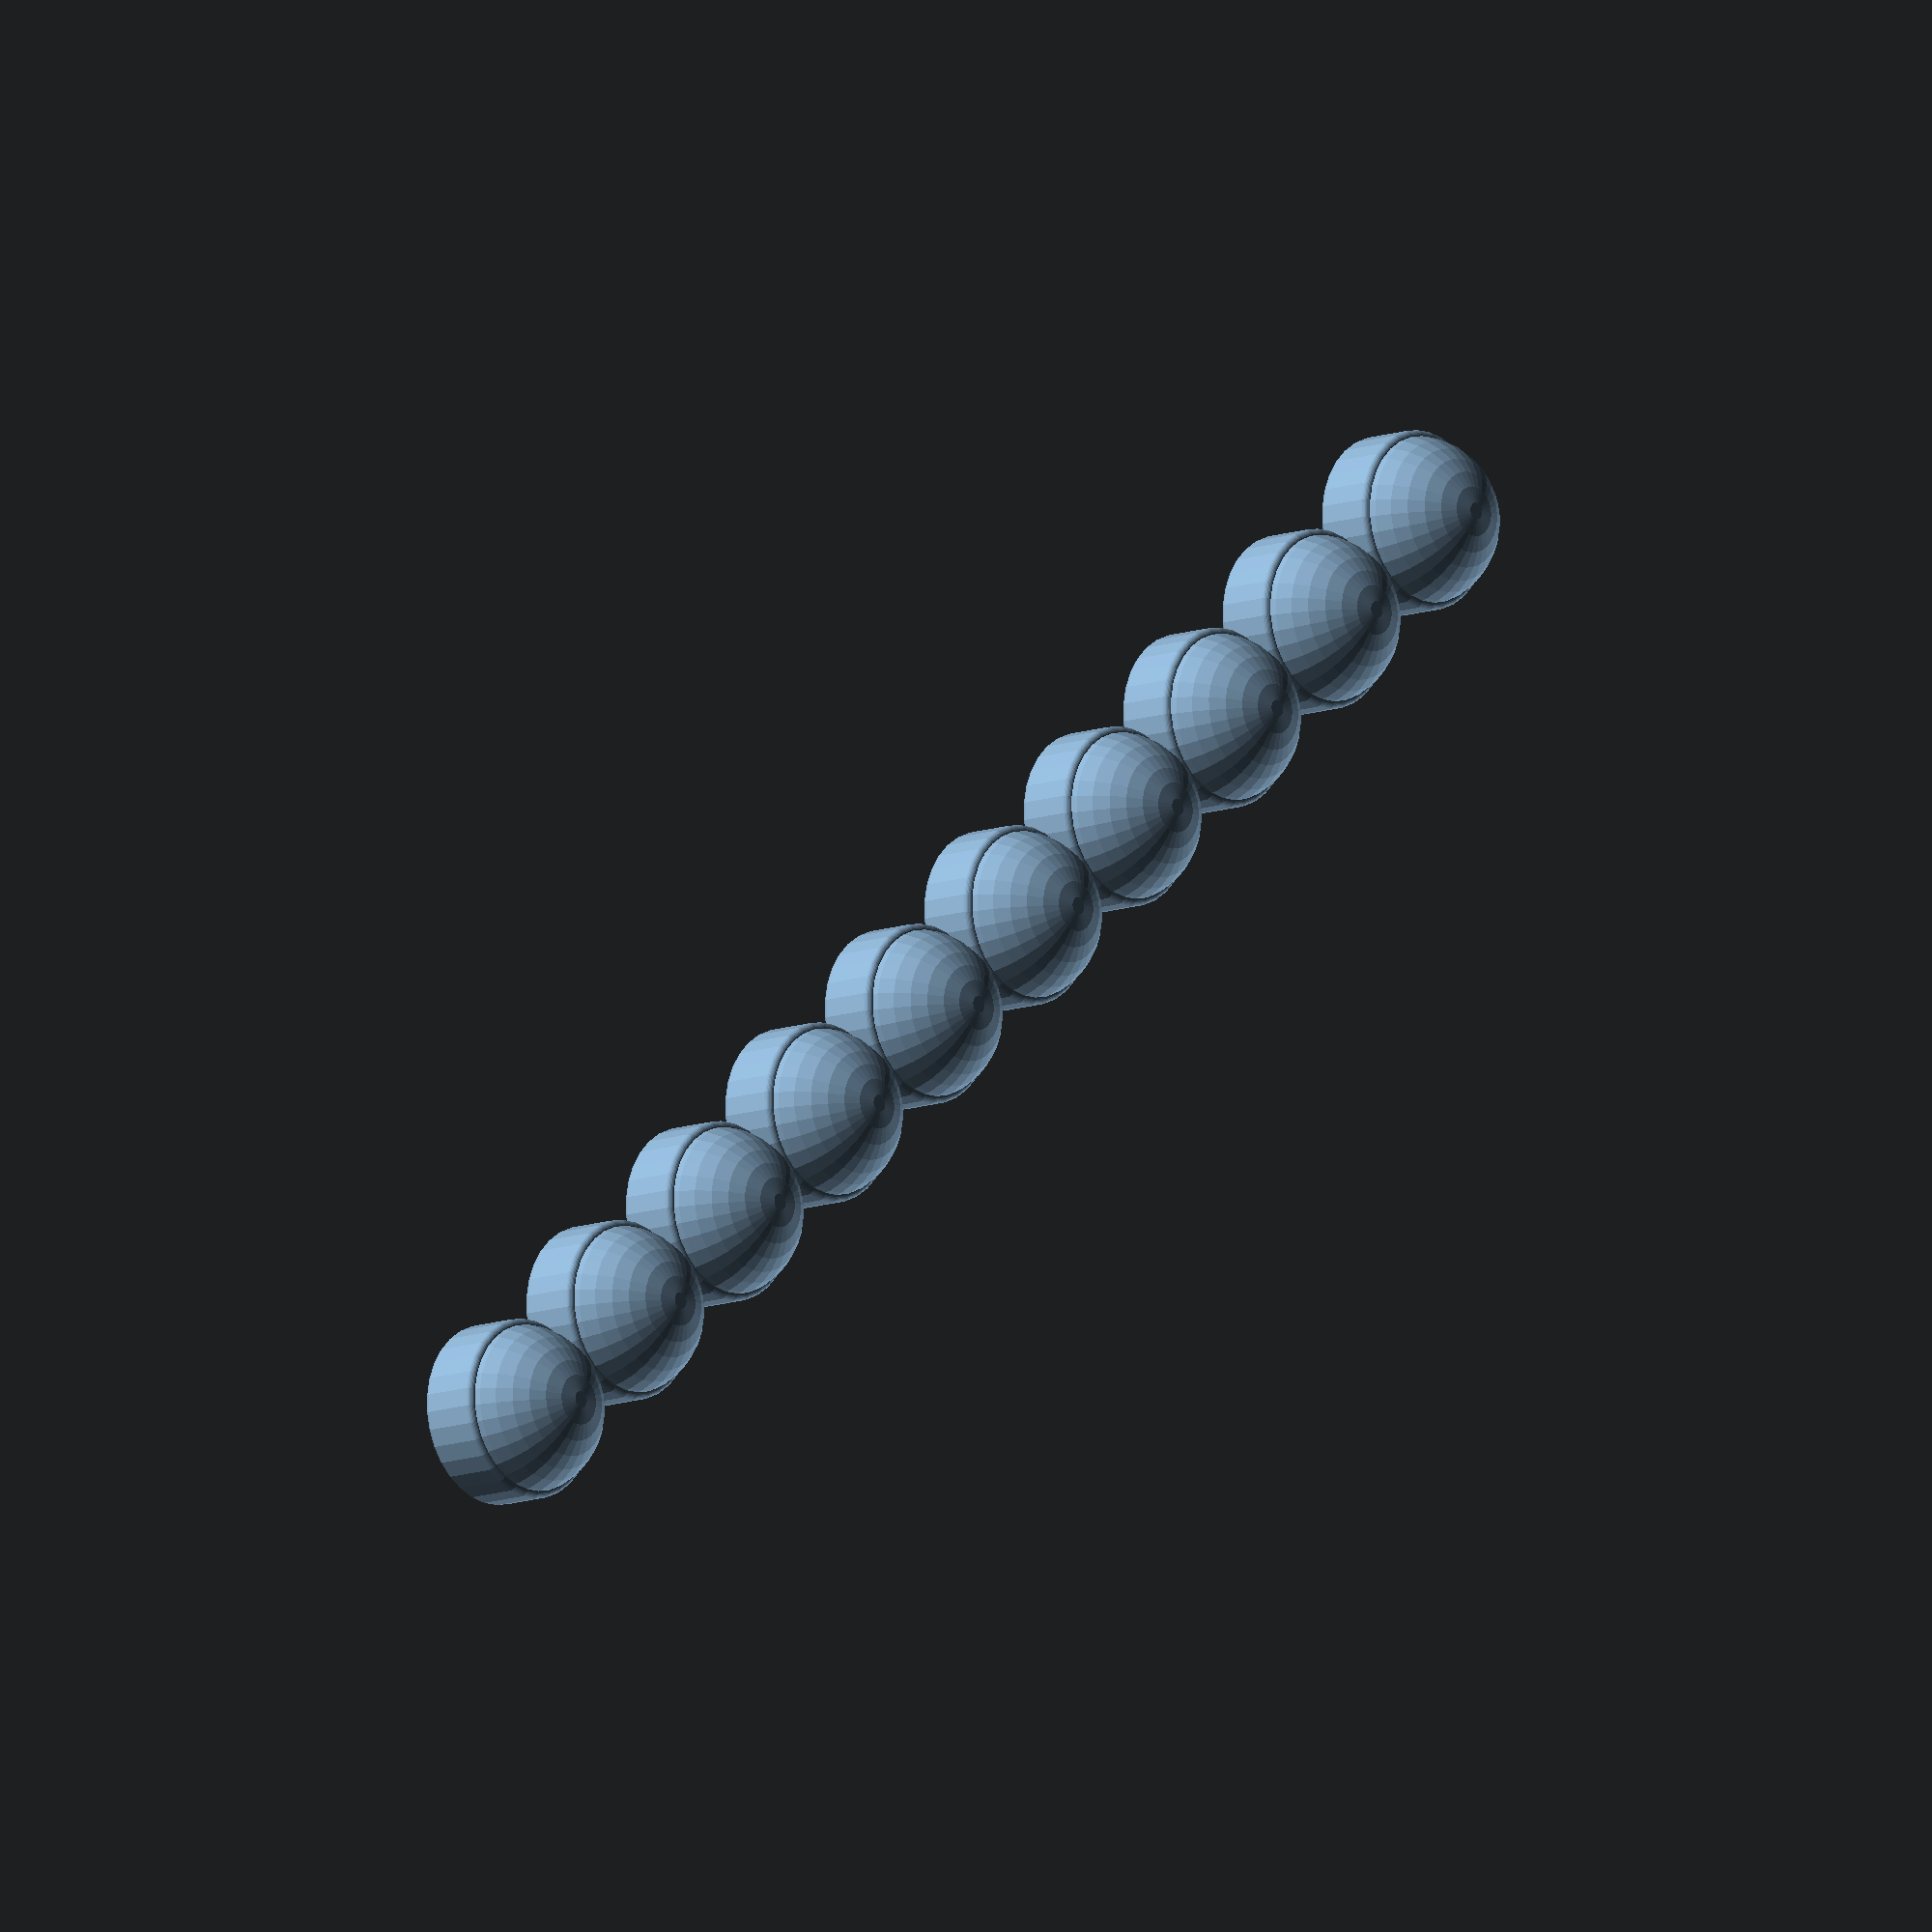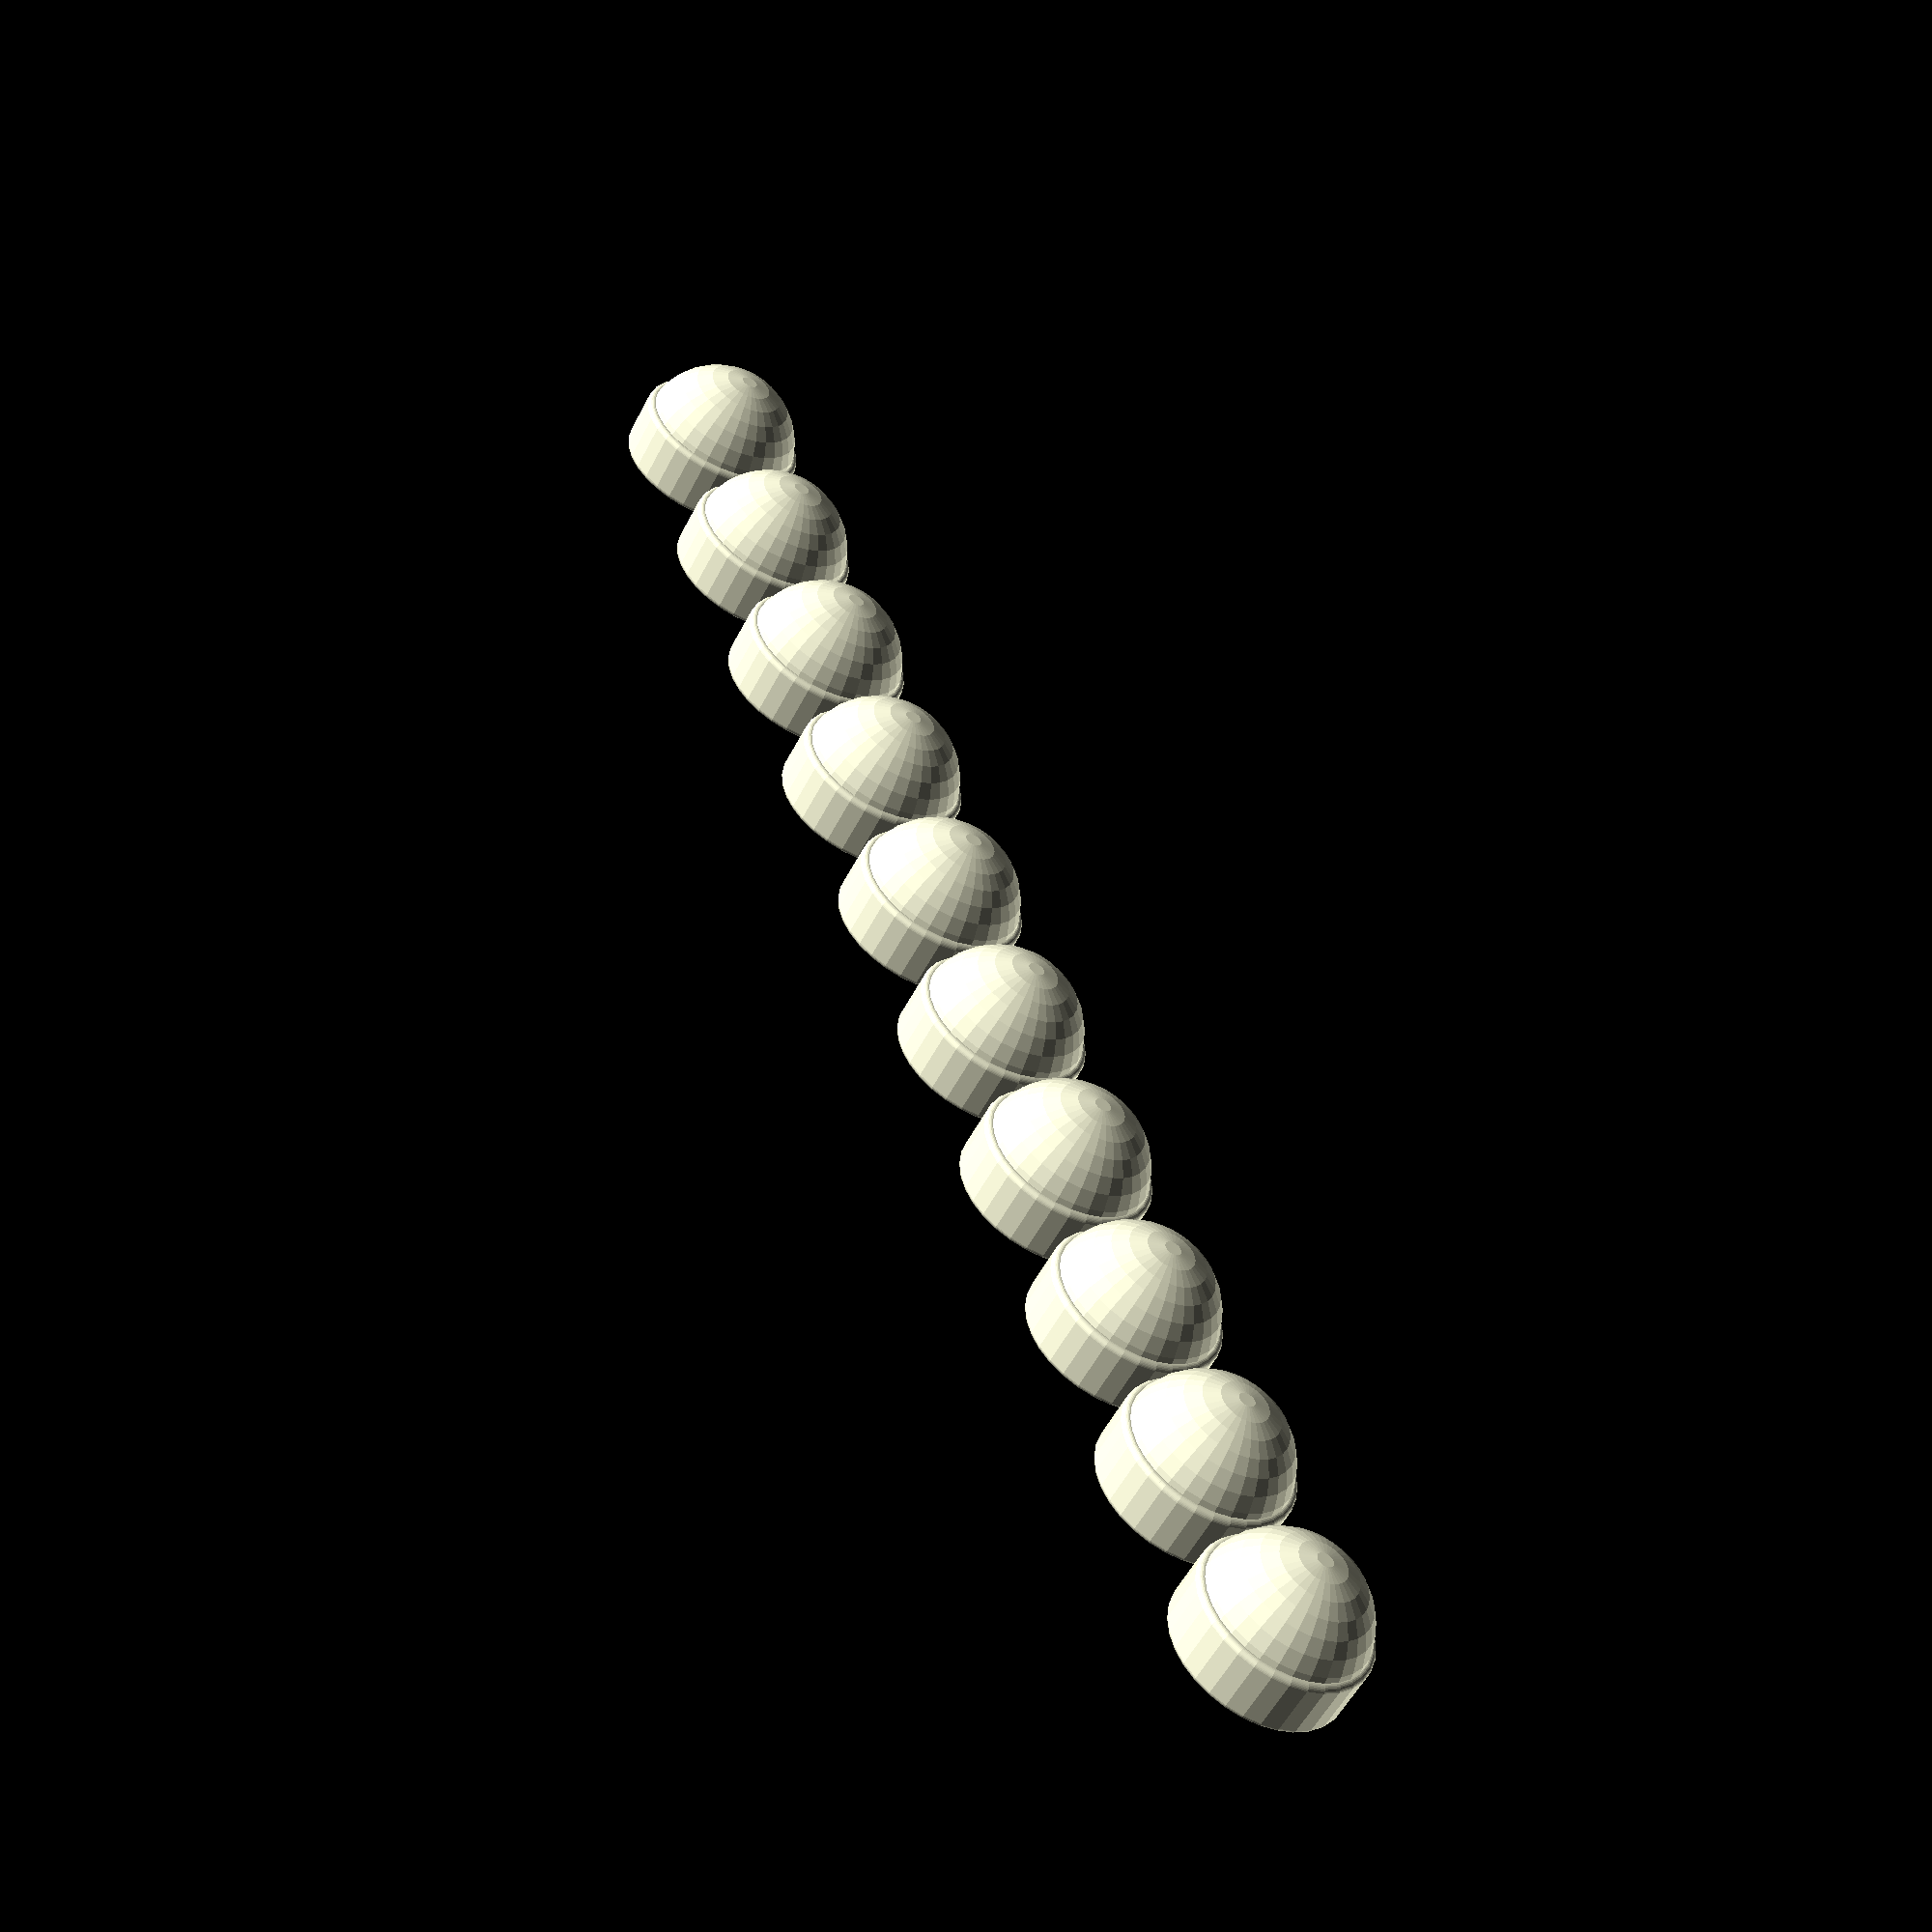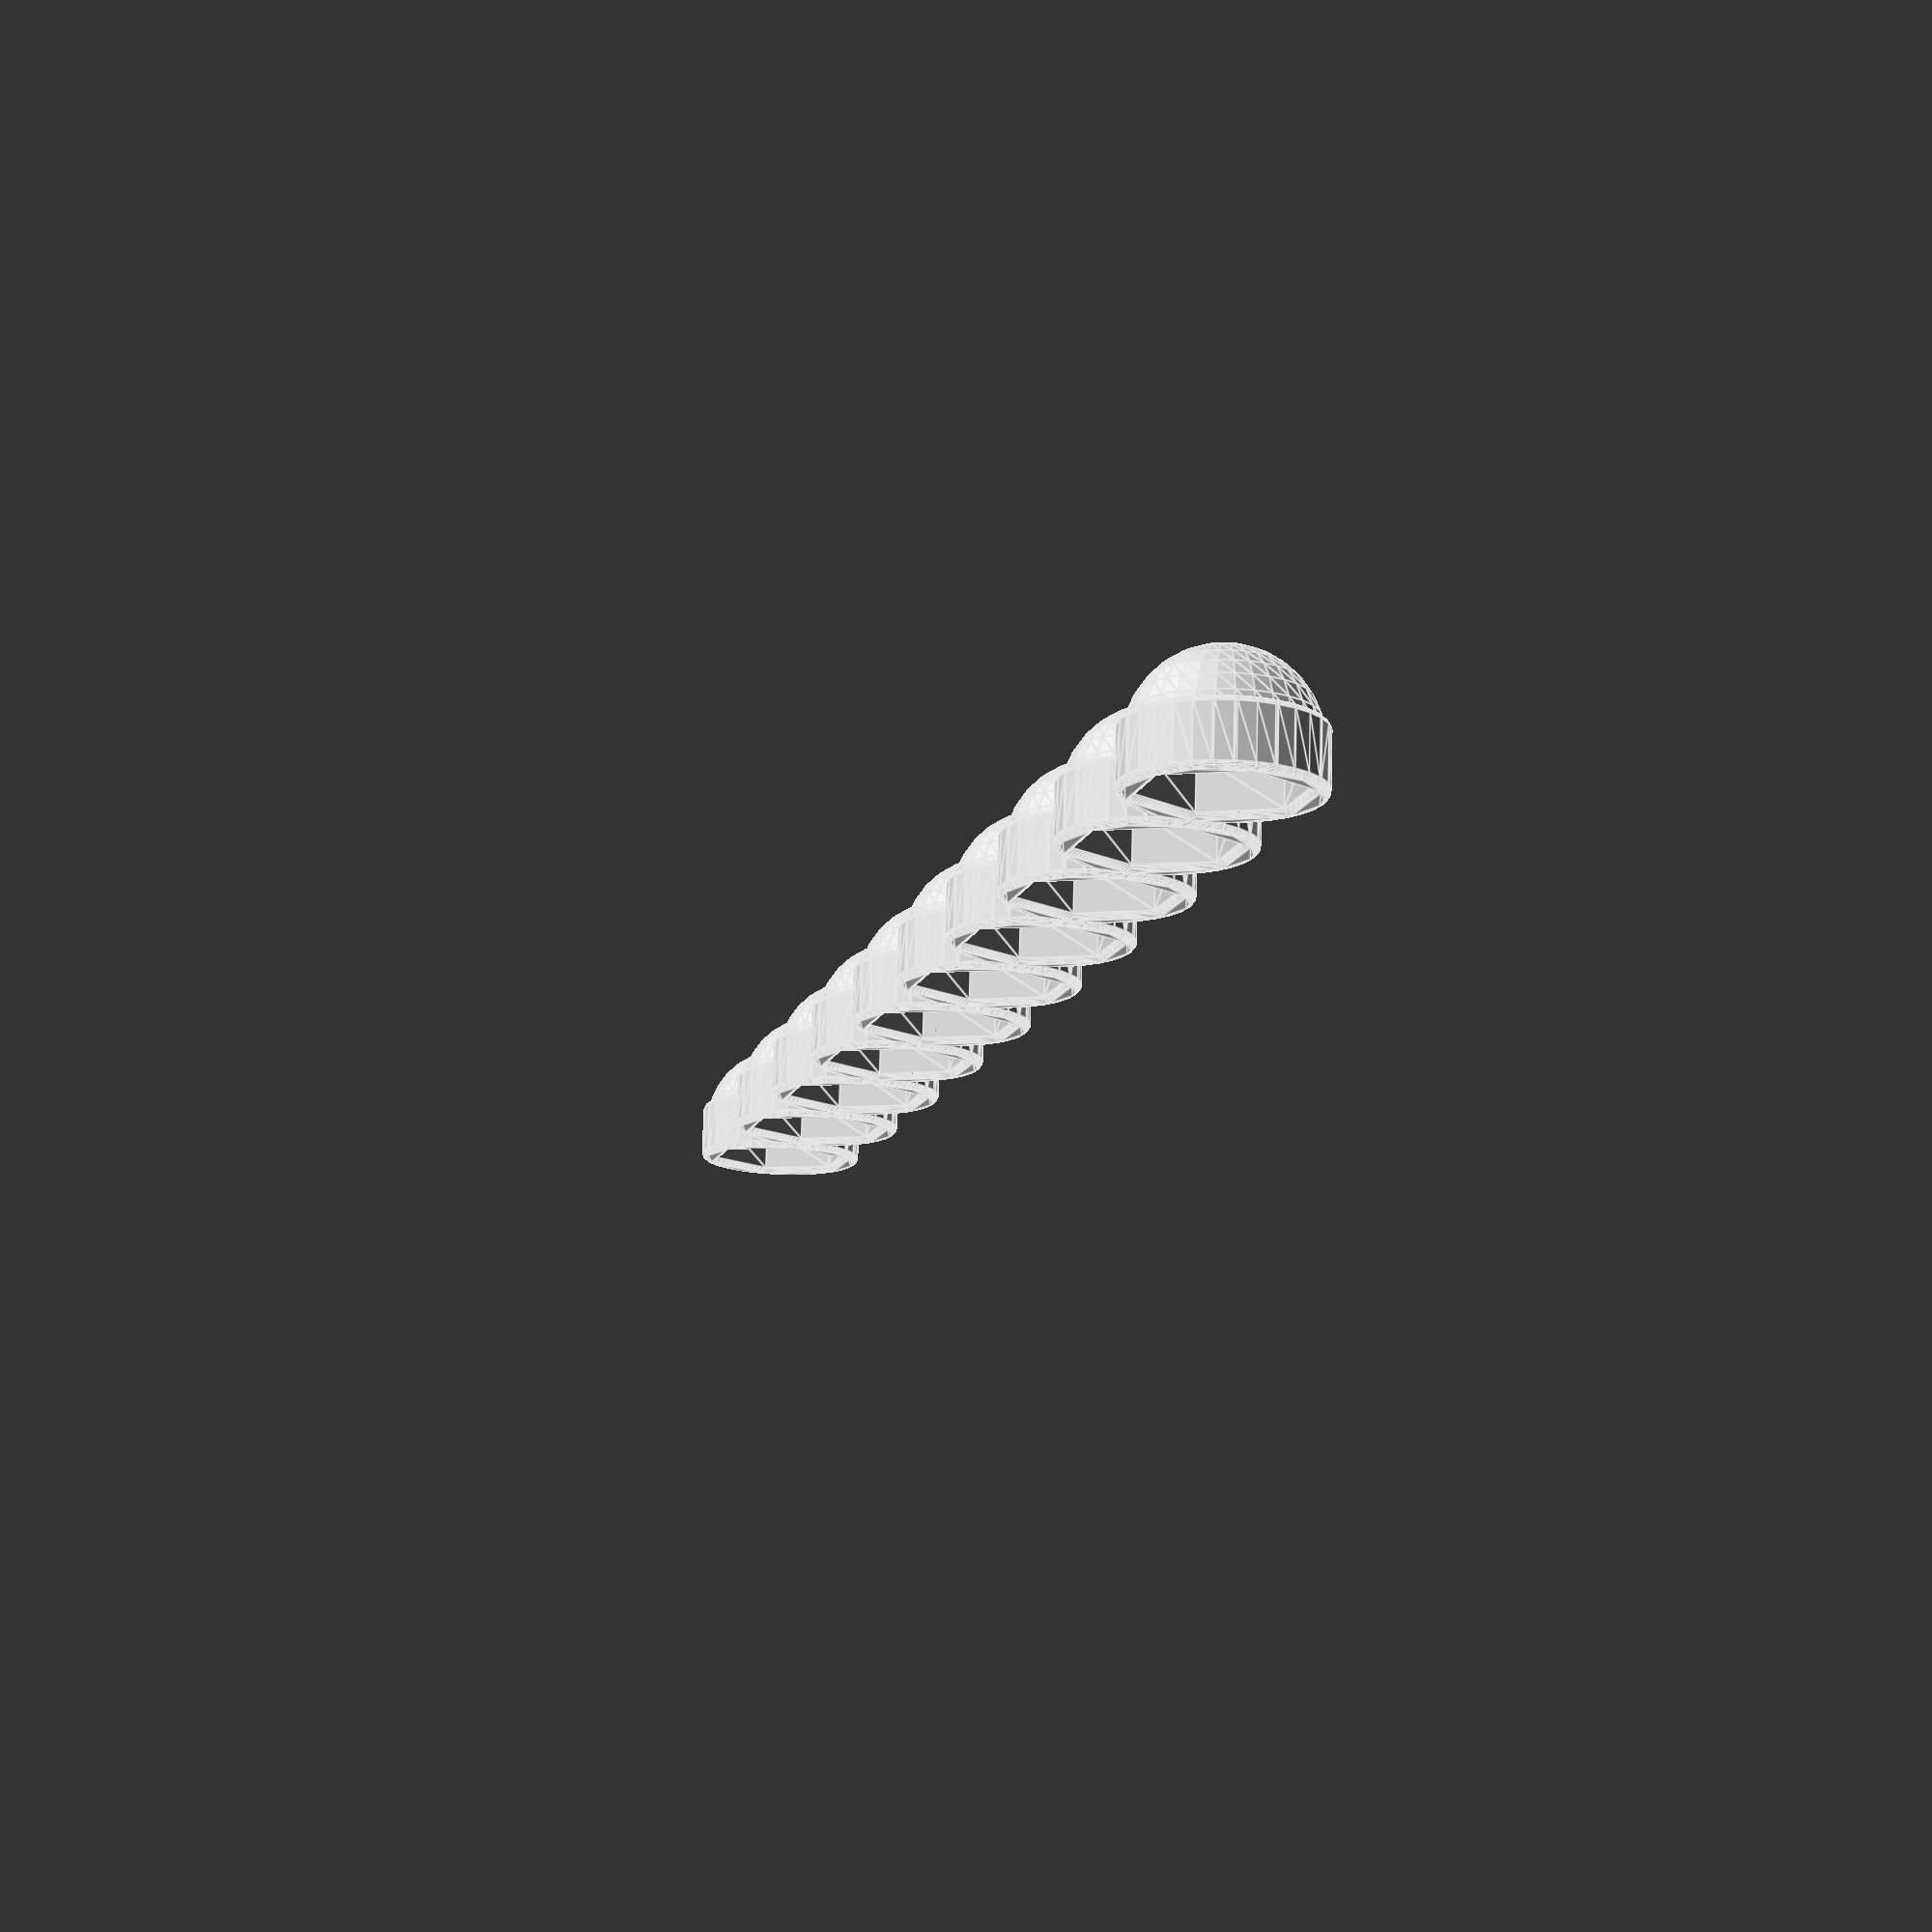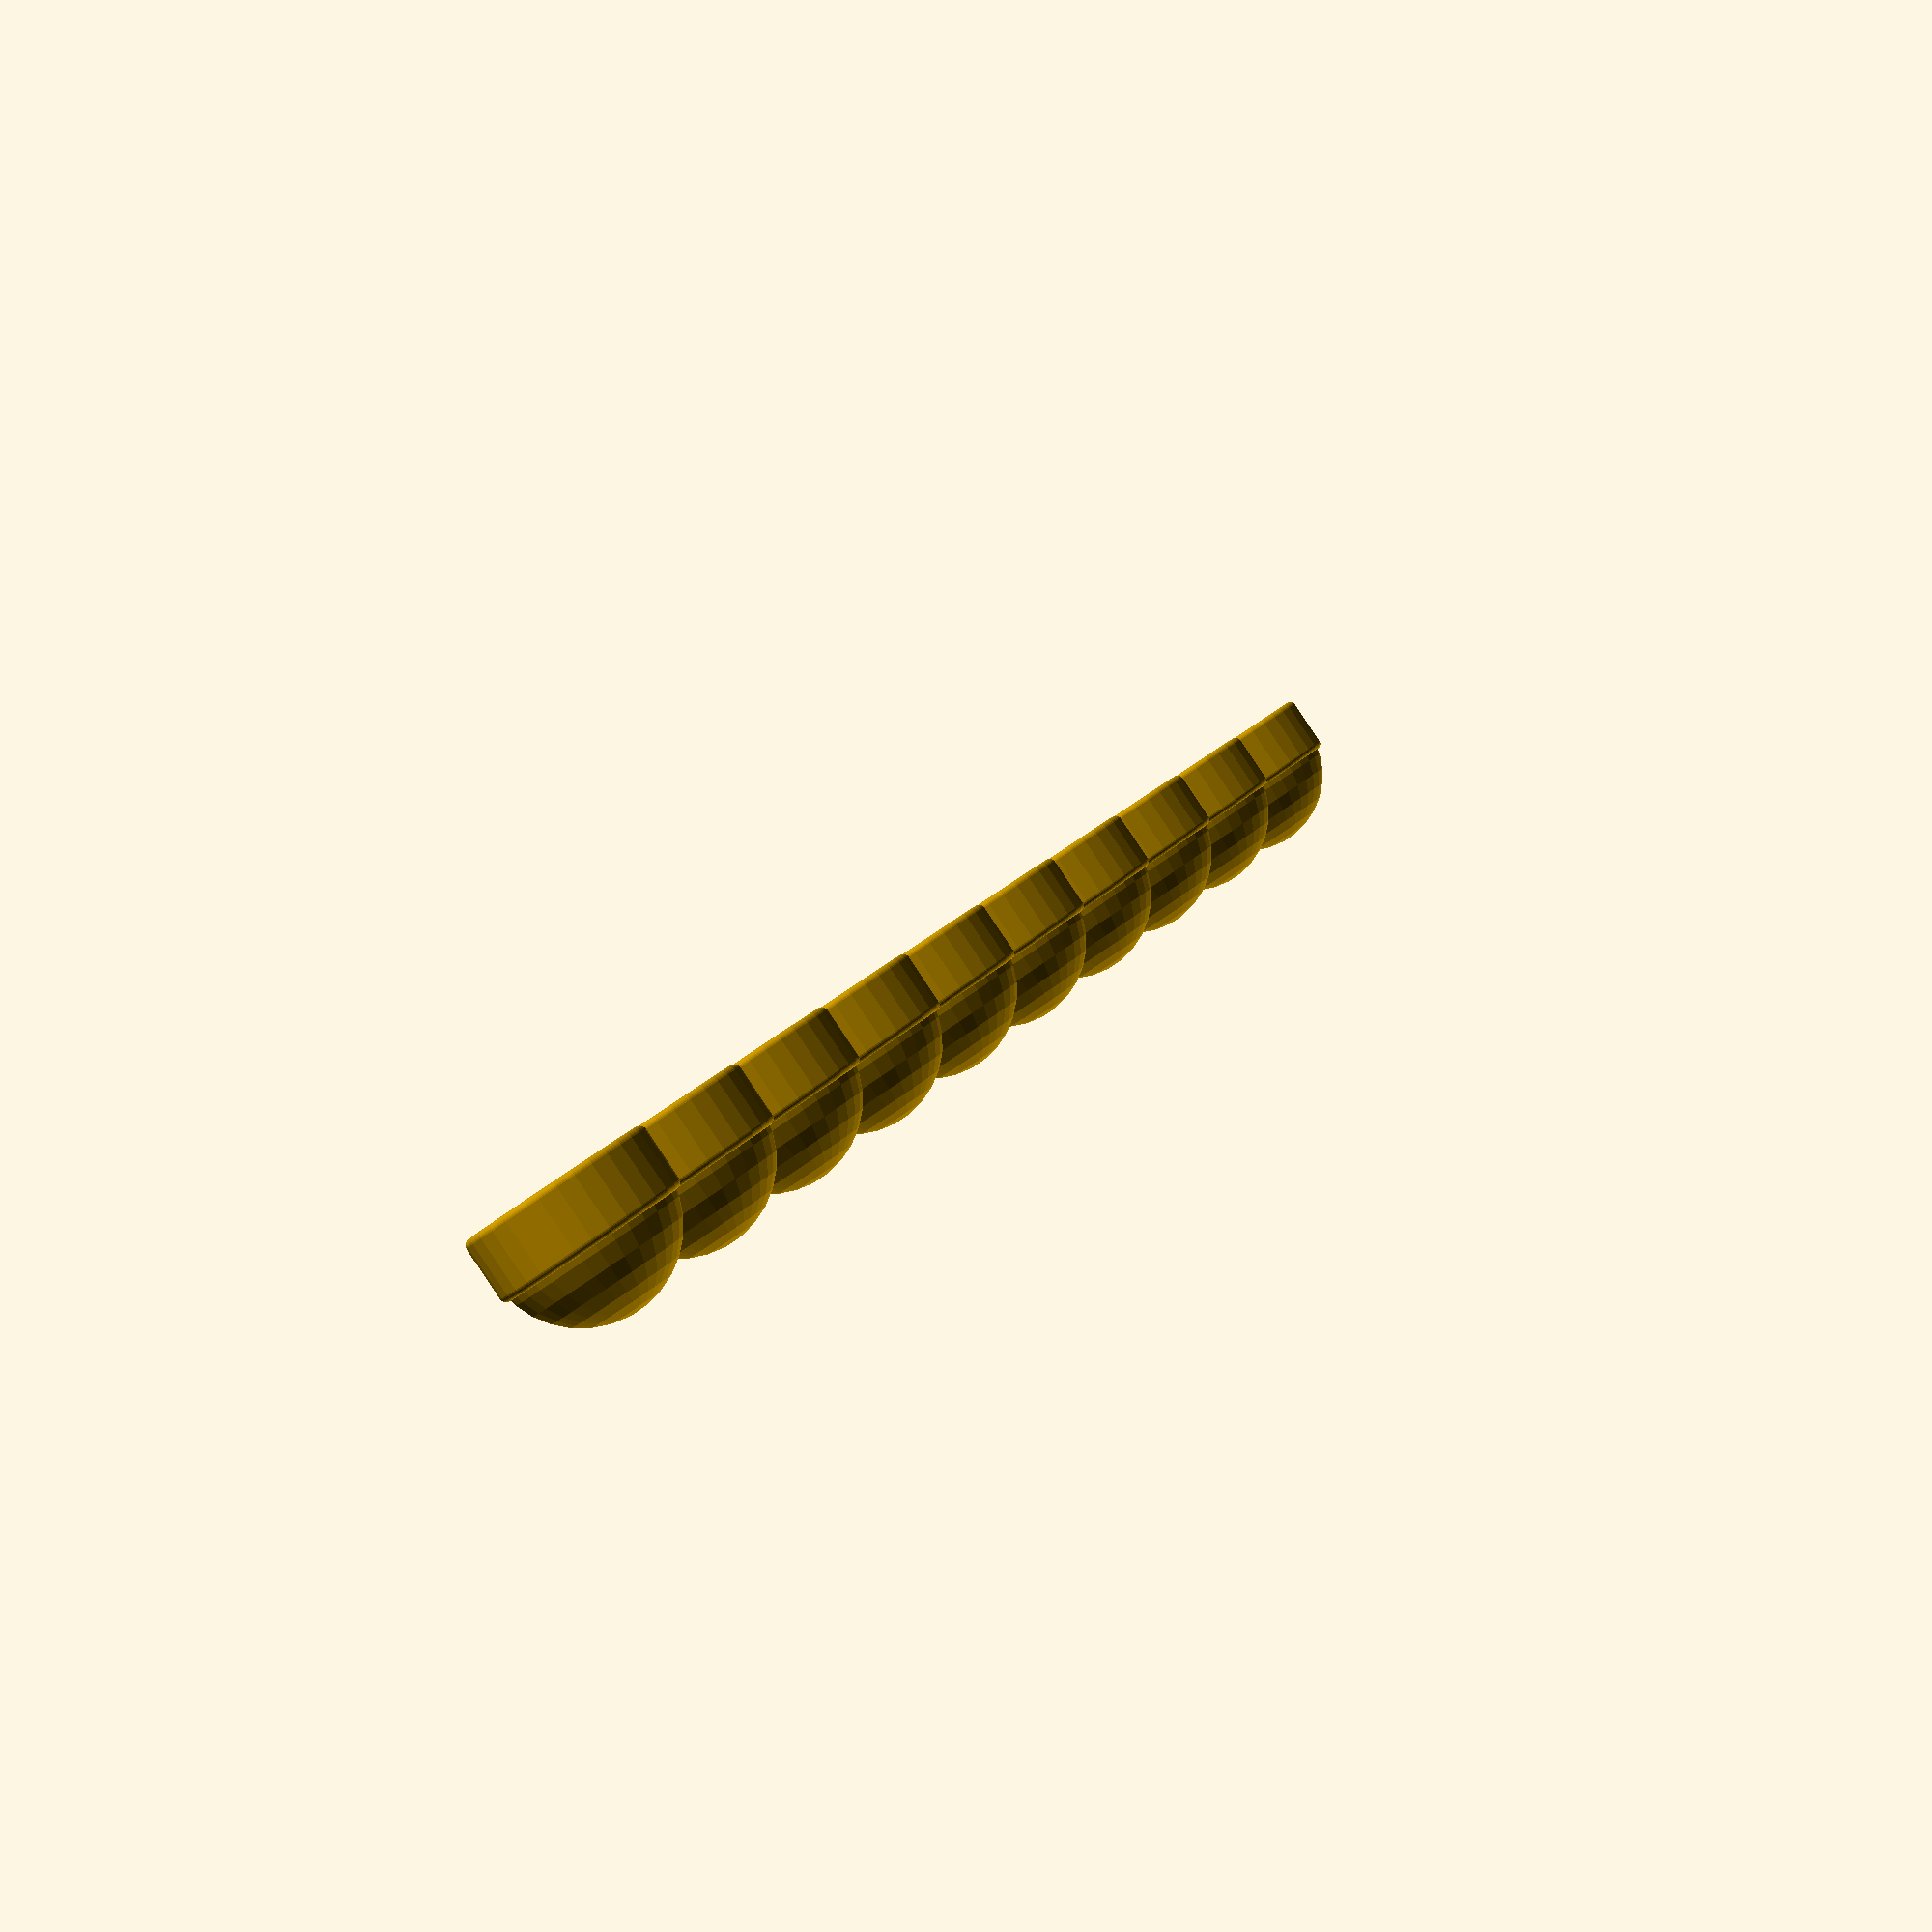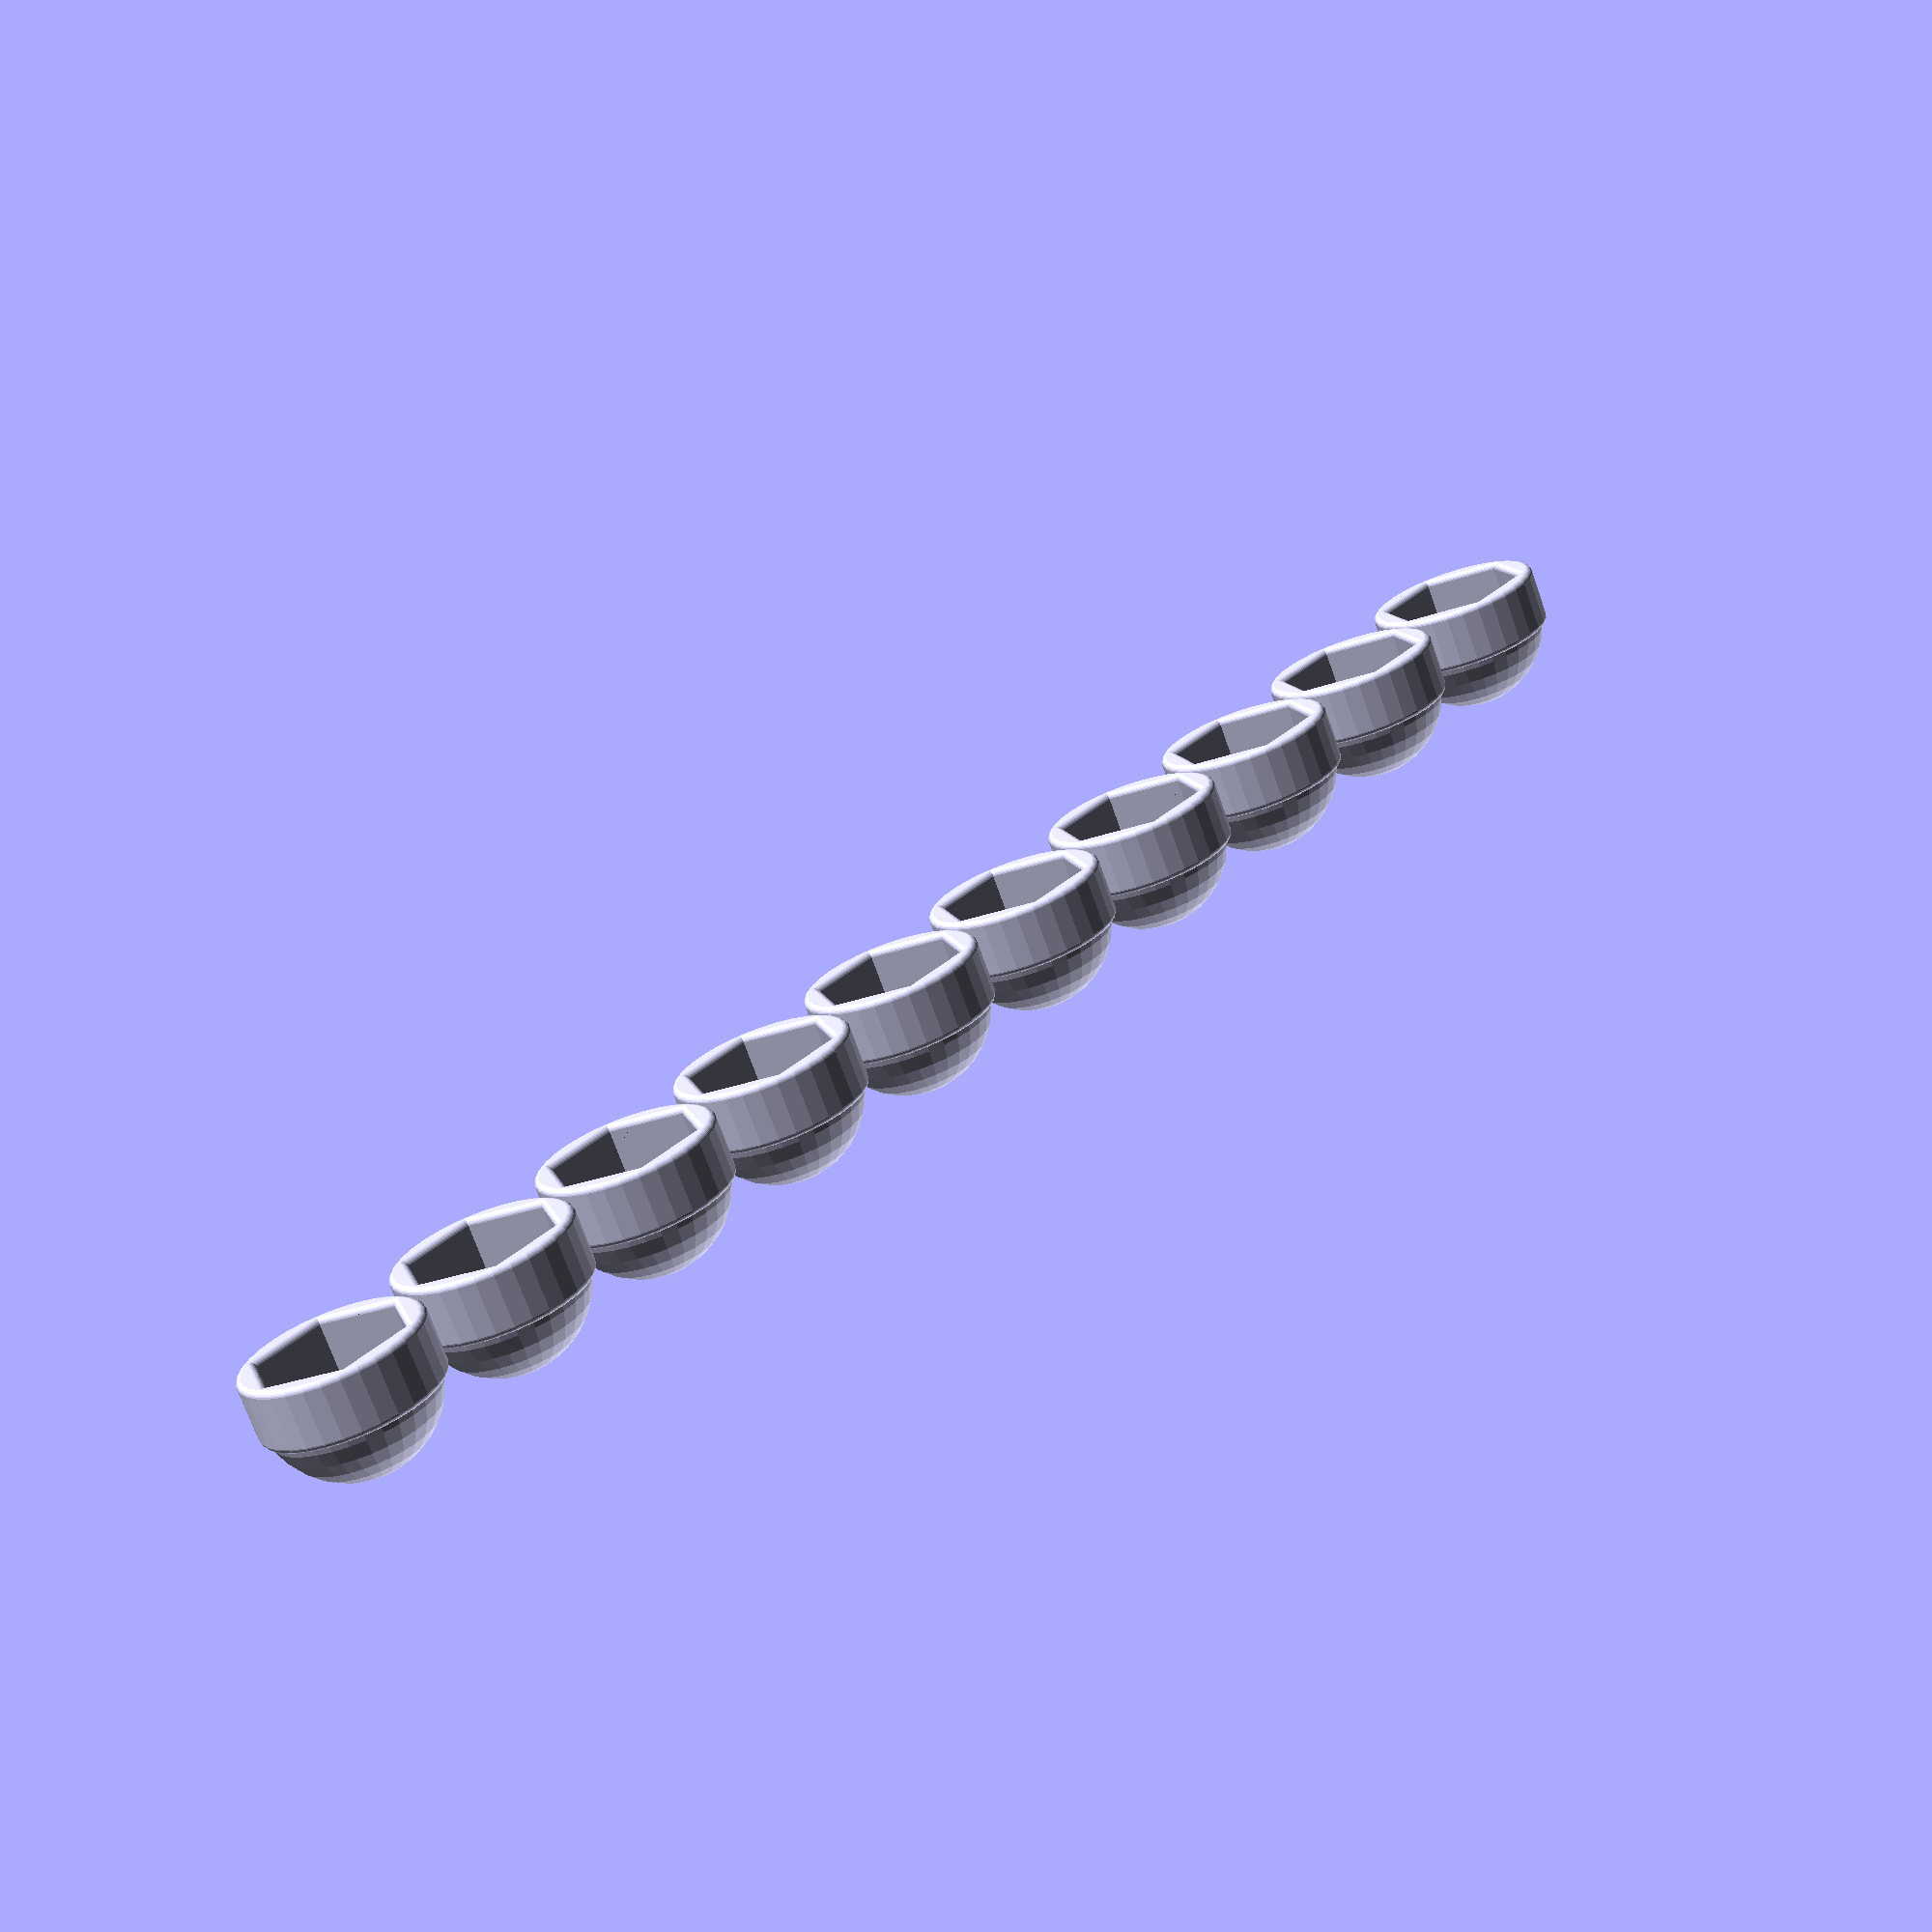
<openscad>
// Program:    hex_nut_cap.scad
//
// Function: Program to define a plastic cap for
//           M6, M10 and M13 bolt nuts for 3D print.
//
// Author:   Kjell Arne Rekaa (kjell.arne.rekaa@gmail.com)
// 
// Date:     2024-05-13
// ======================================================================

// Speed up rendering - low resolution only for preview: 
$fn = $preview ? 32 : 90; 

nut_size   = 10;            // Bolt size in millimeter

count      = 10;             // Number of caps
distance   = 1.29;          // Distance factor between caps
cup_factor = 1.50;          // Factor for reducing the cup dome
thickness  = 0.90;          // Dome thickness factor. Less is thinner.
dome_hight = 10.5;          // High: 6.5;  Low: 10.5
nut_hight  = nut_size/2.59; // Hight for the nut/bolt head
friction   = 1.125;         // Added room for right friction

nut_s = nut_size * friction; // Will give right friction
cup_r = nut_size/cup_factor; // cup/dome radius


// hexagon carving to fit on a nut or bolt head
module m_nut(size, height=nut_hight){
    cylinder(h=height, d=size/cos(180/6),center=true, $fn=6);
}


for (i = [1:1:count]) {
    translate([i*distance*nut_s,0,0]) { 
  
    // minkowski-rounding of the edges:
    minkowski() {
        difference(){
            cylinder(h=nut_hight, d=nut_size*1.3, 
            center=true);
            m_nut(nut_s, nut_hight);
        }
       // minkowski rounding factor:
       sphere (nut_size/20);
    }
    
    // Make the spheric half dome cover:
    translate([0,0,nut_size/dome_hight]) { 
        difference () {
            sphere(cup_r);
            sphere(cup_r*thickness);
            
            //Remove bottom half of the «marble»:
            translate([0,0,-cup_r]) {
               cube(cup_r*2, center=true);
            }
        }
    }
}
}
</openscad>
<views>
elev=190.7 azim=140.3 roll=226.7 proj=o view=solid
elev=233.3 azim=68.6 roll=206.5 proj=p view=wireframe
elev=283.4 azim=255.3 roll=181.7 proj=p view=edges
elev=89.9 azim=62.5 roll=213.9 proj=p view=solid
elev=252.1 azim=226.4 roll=340.5 proj=p view=solid
</views>
